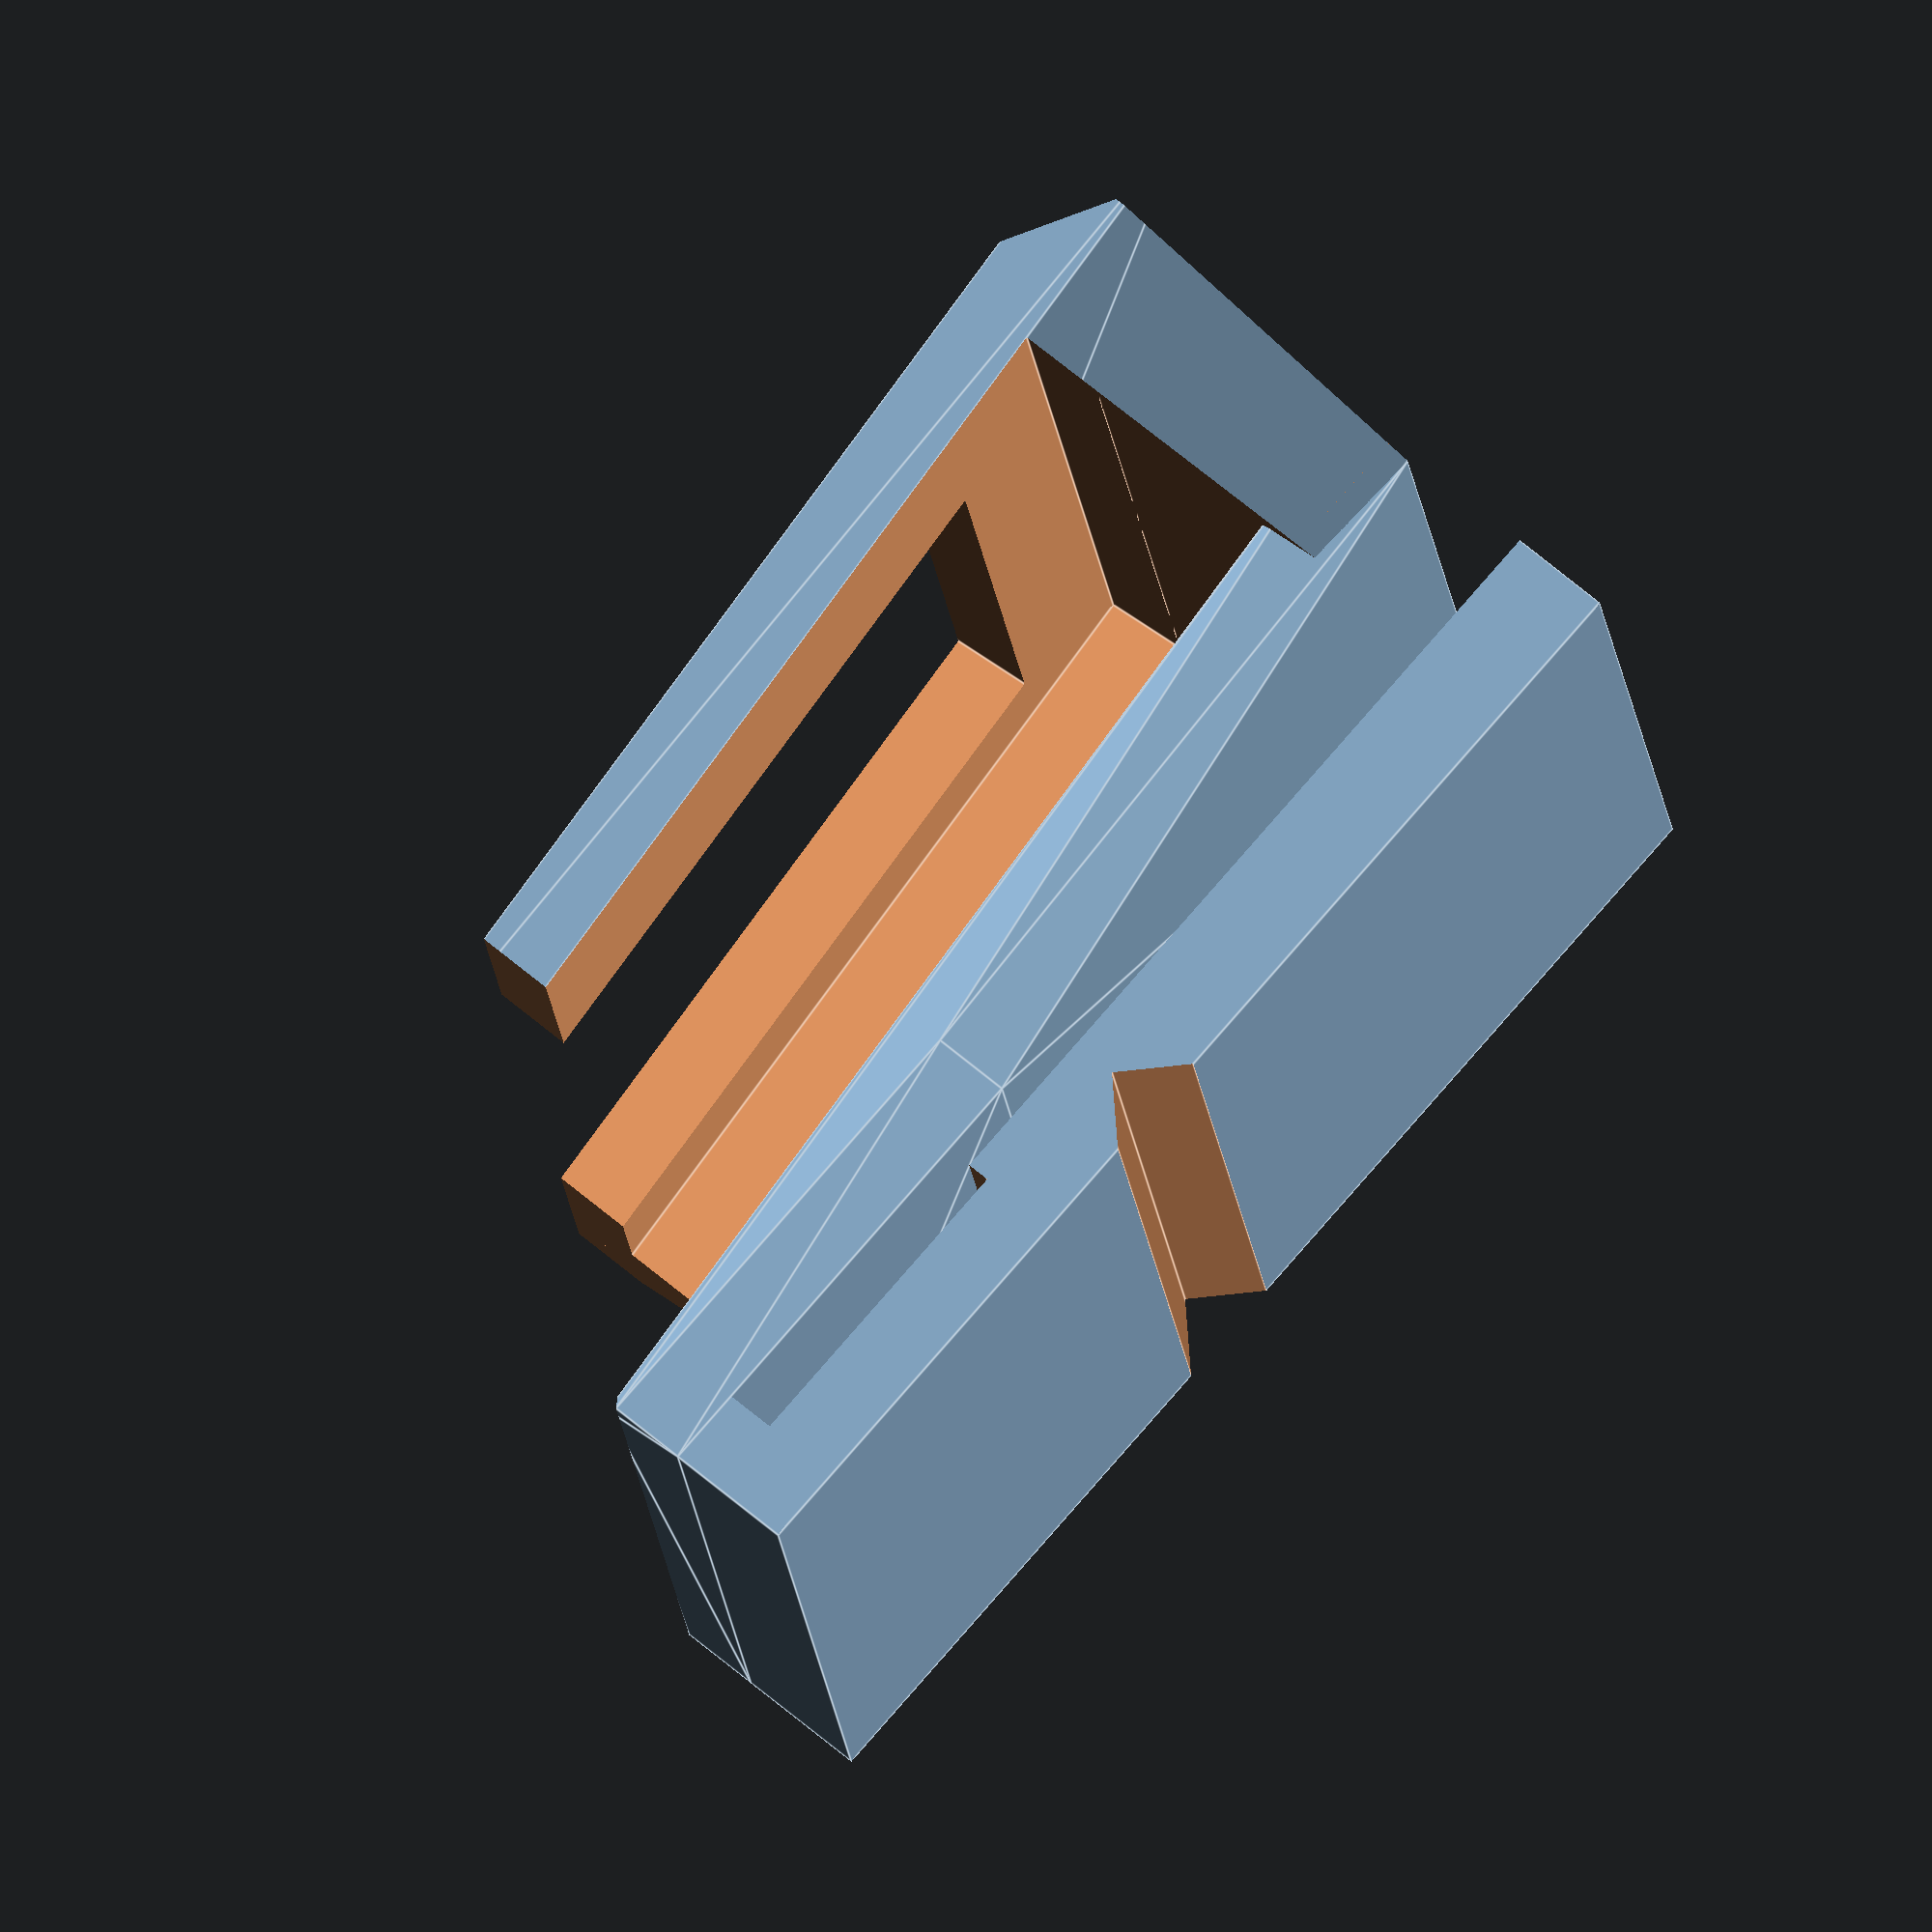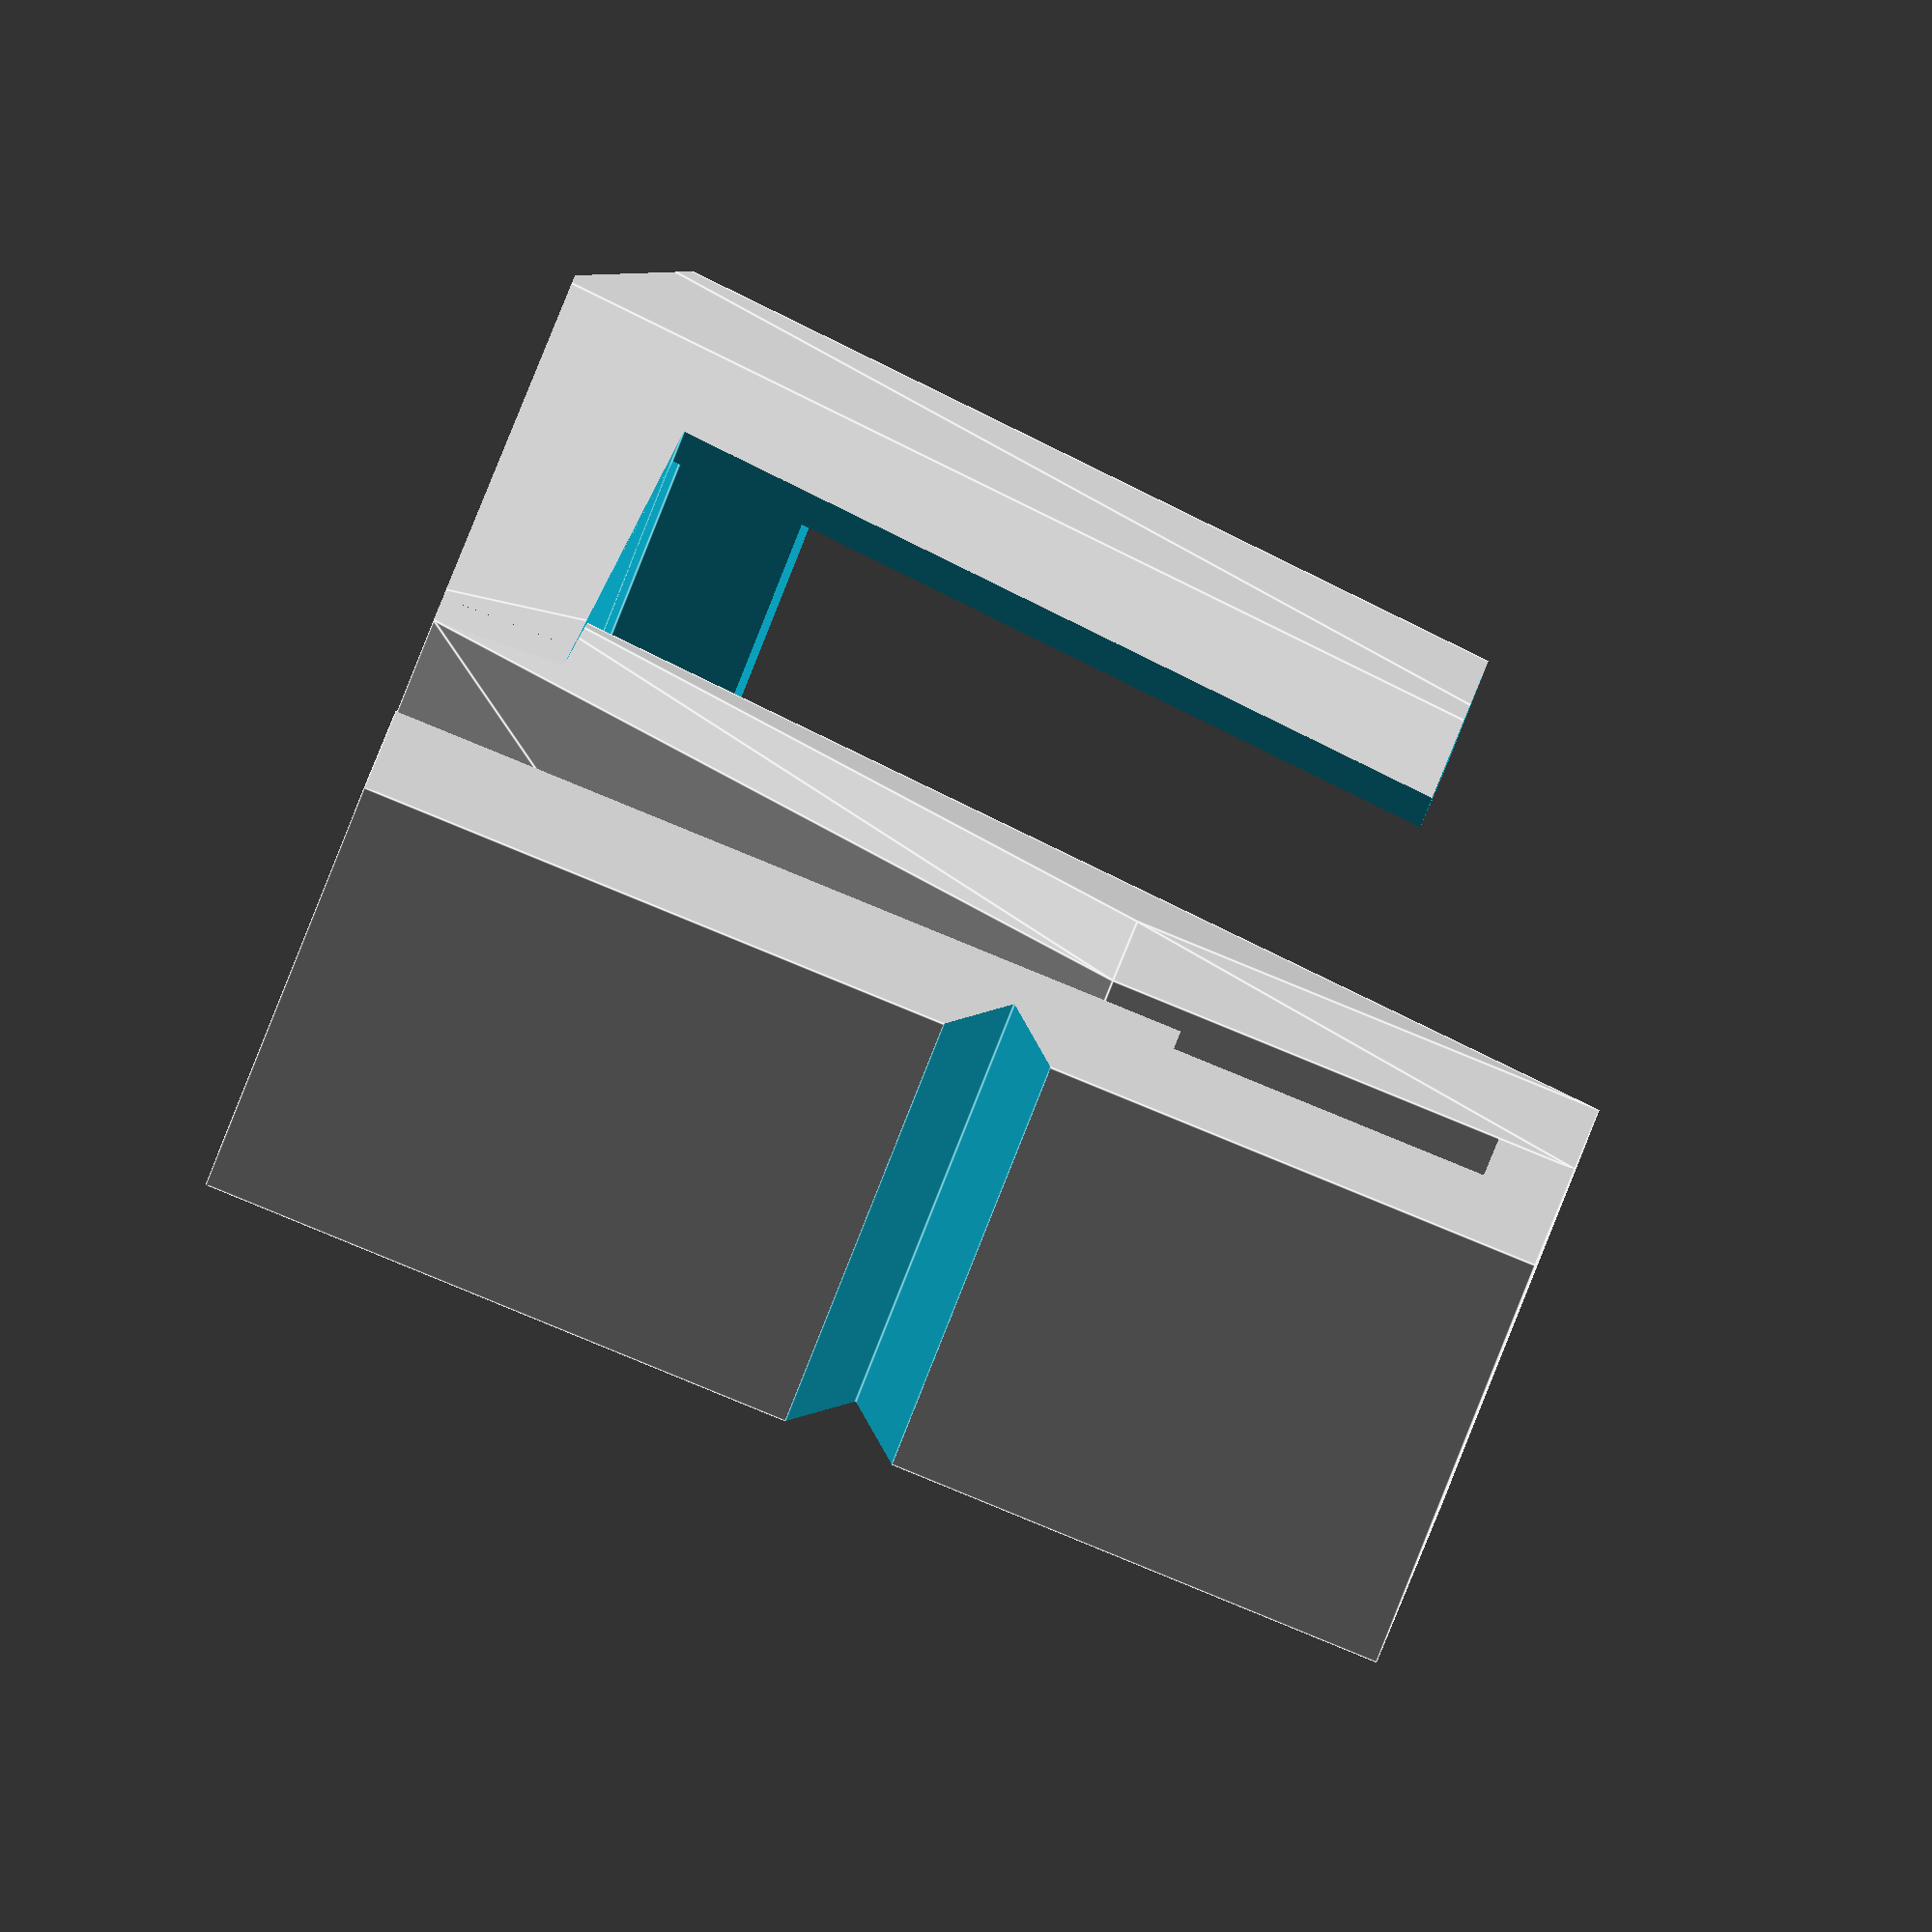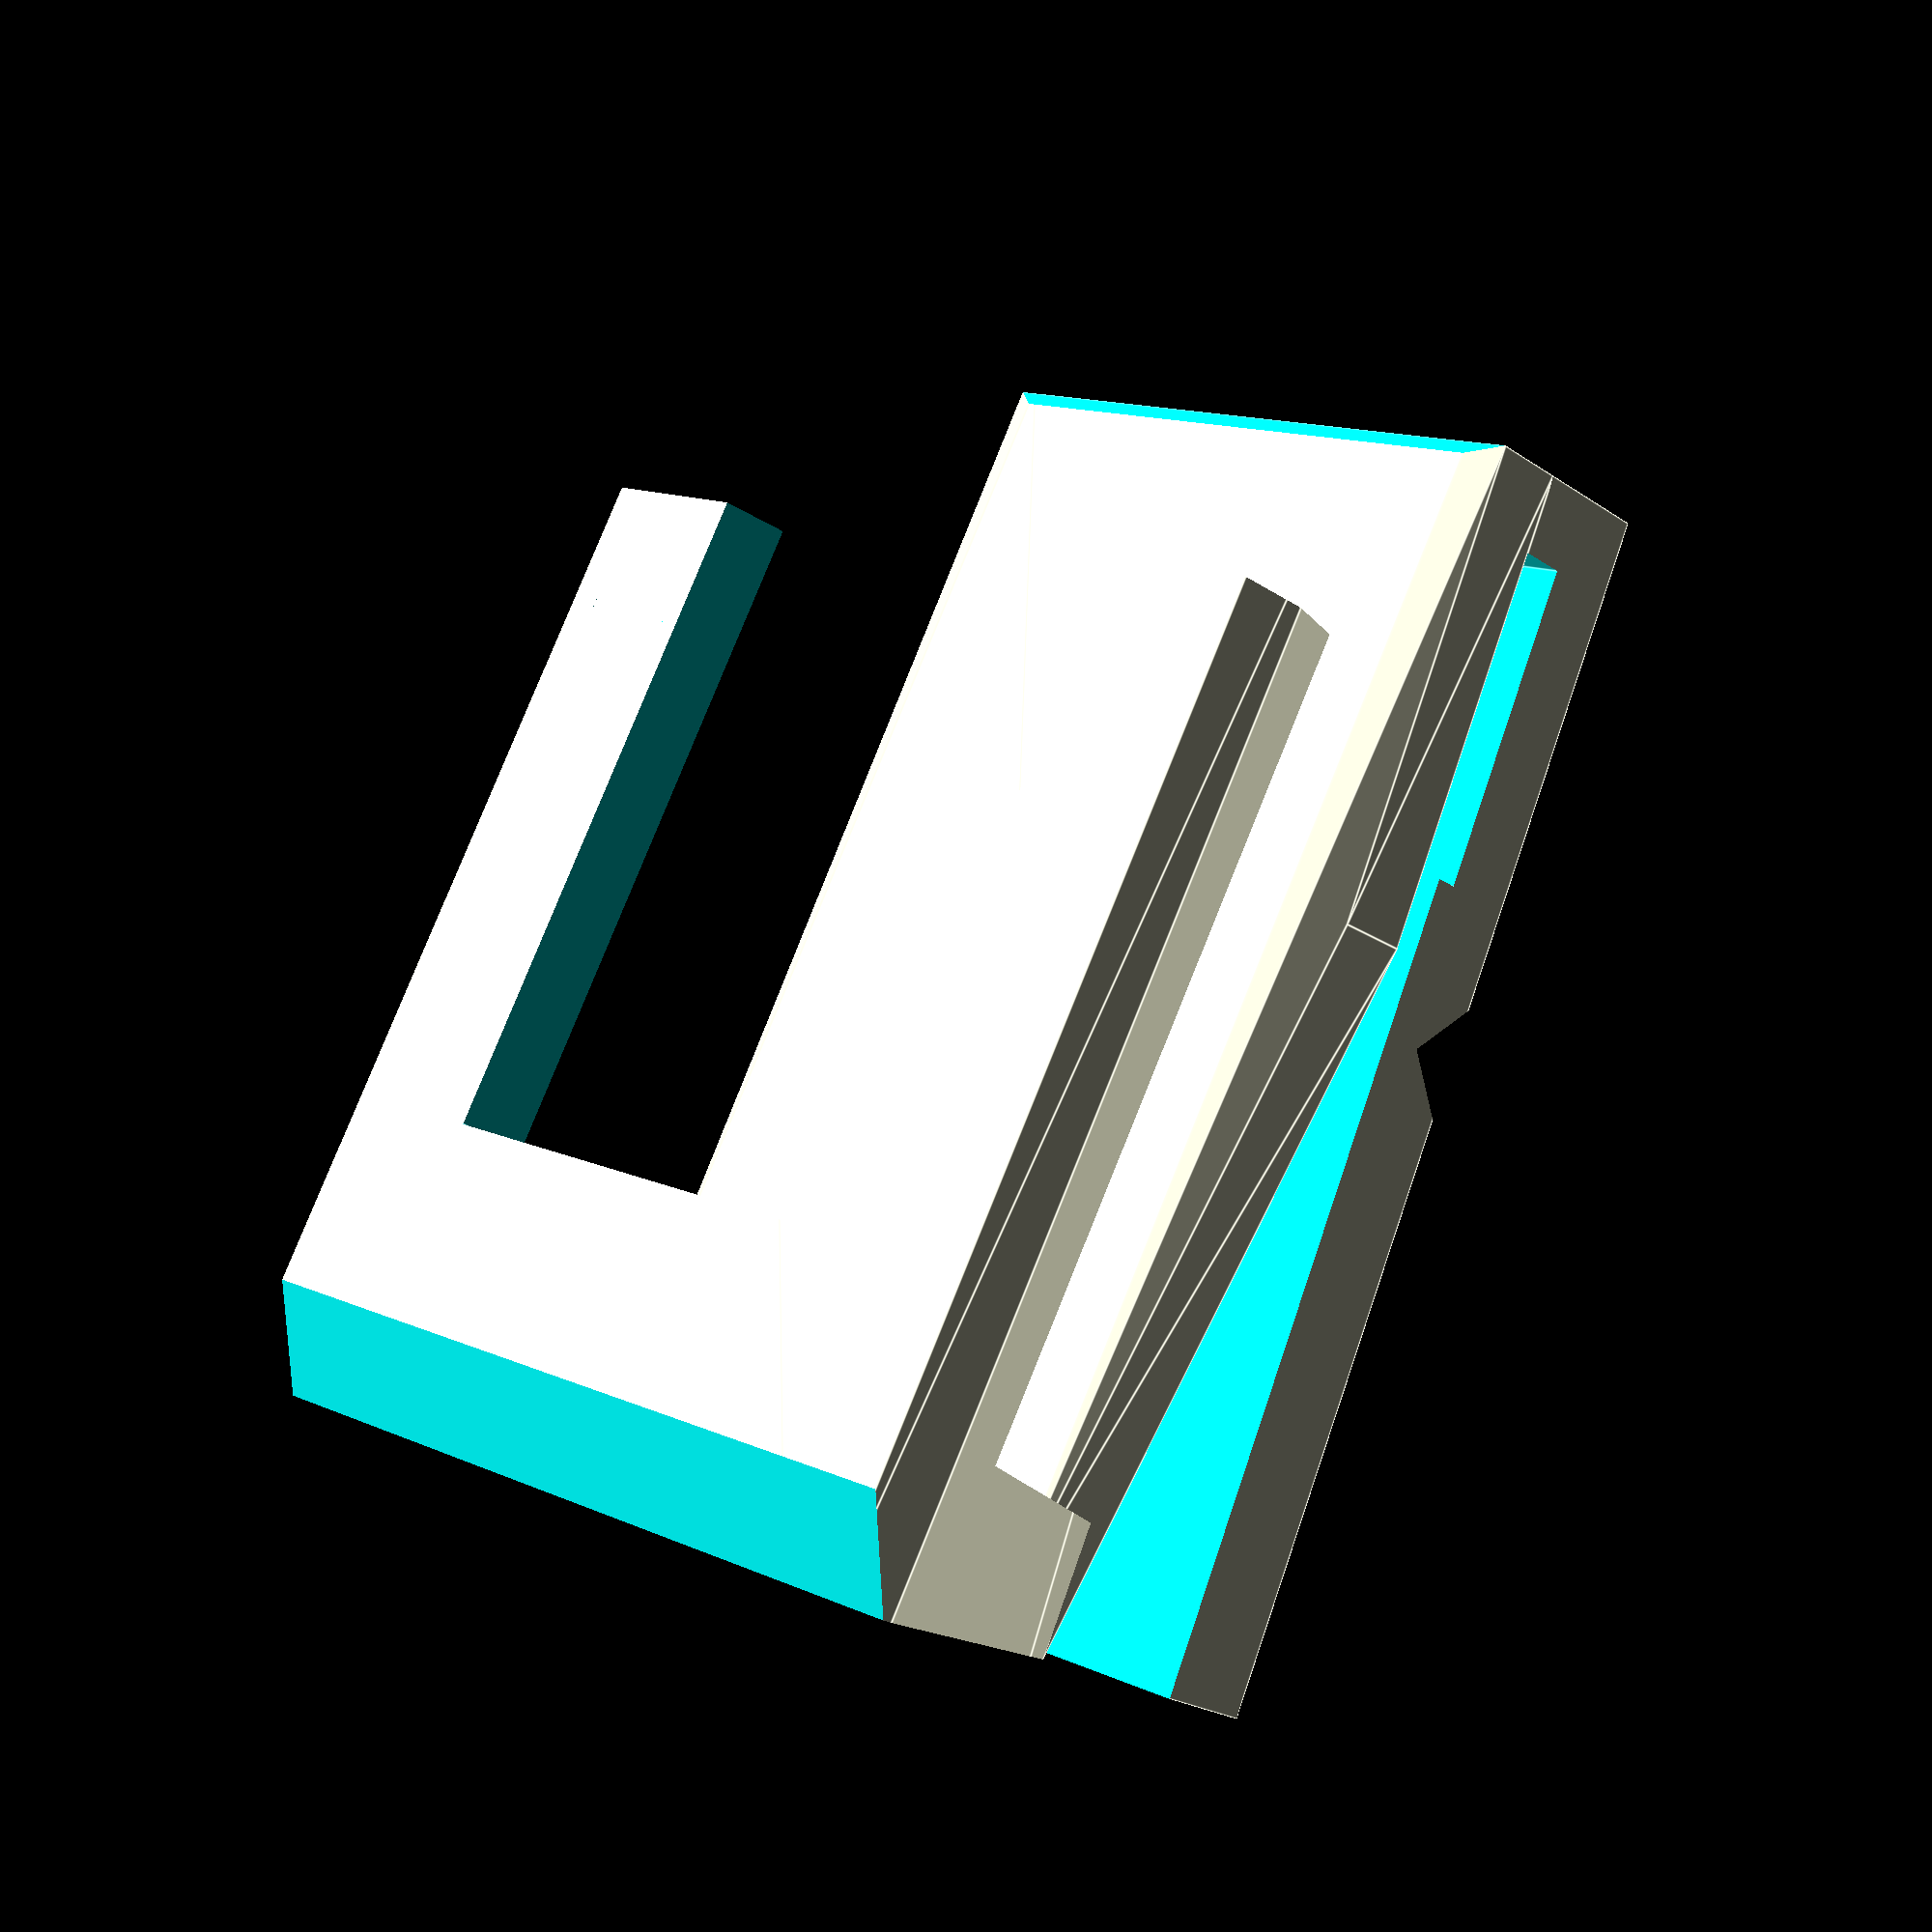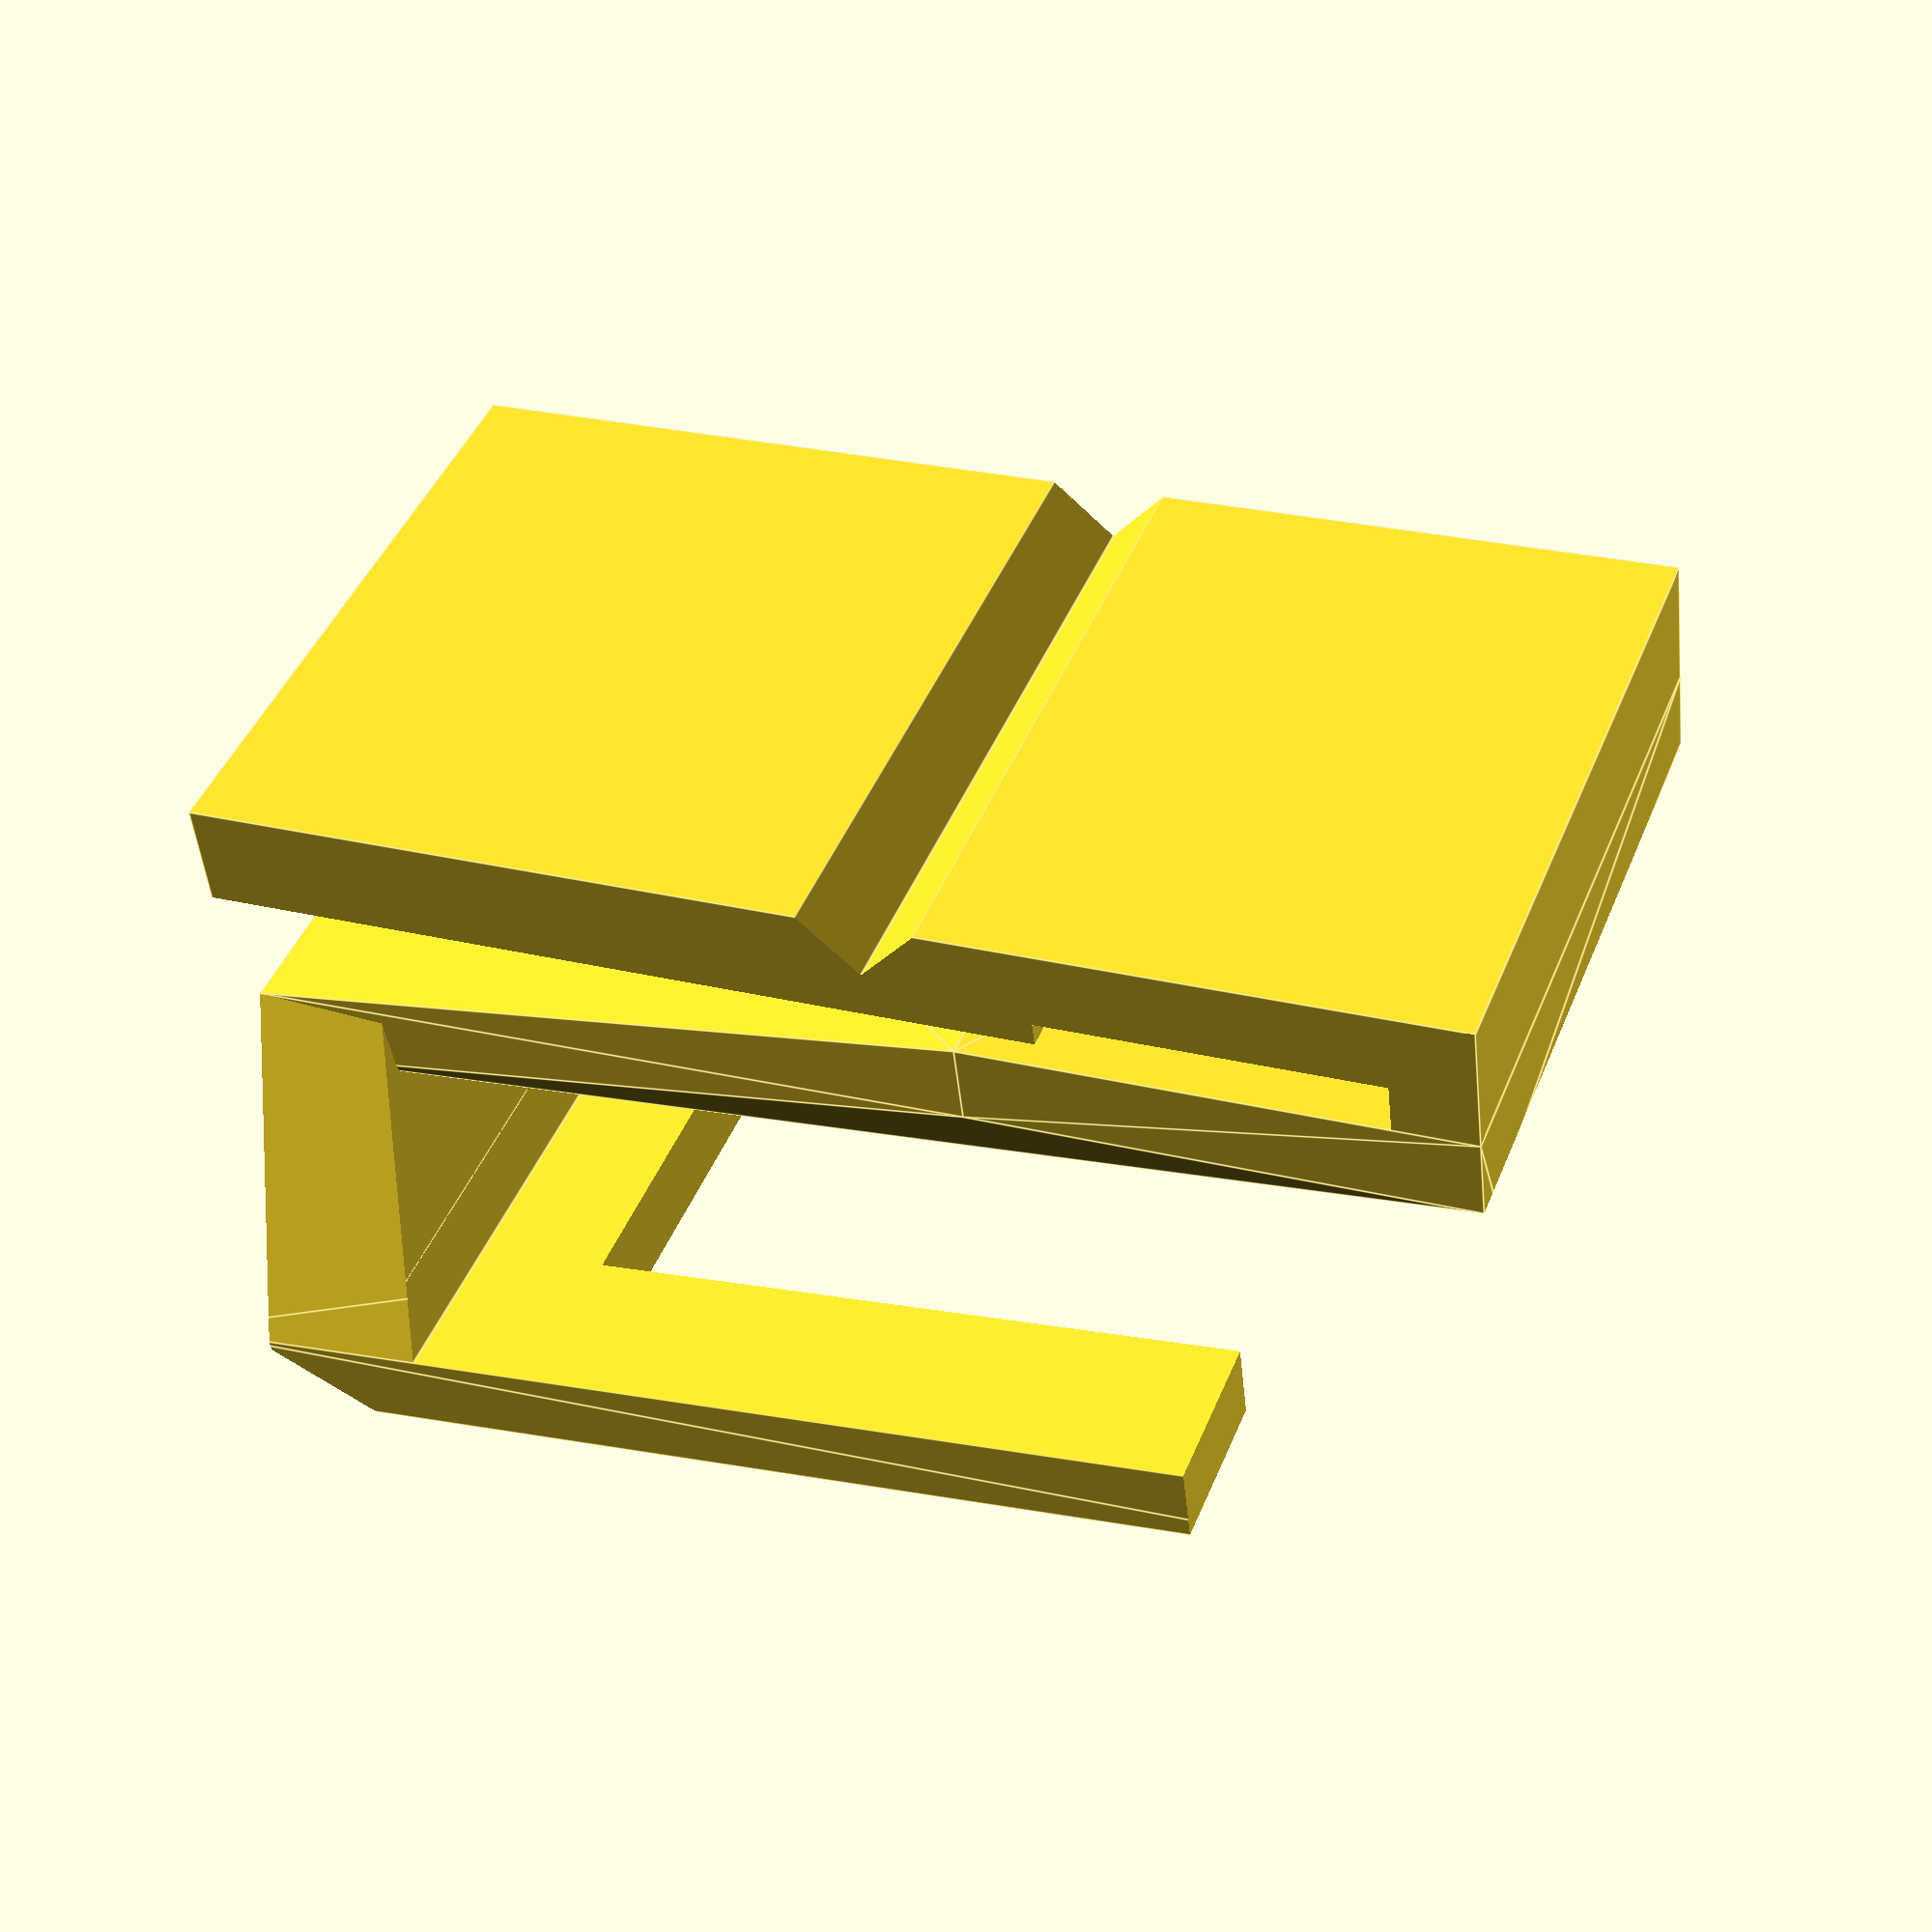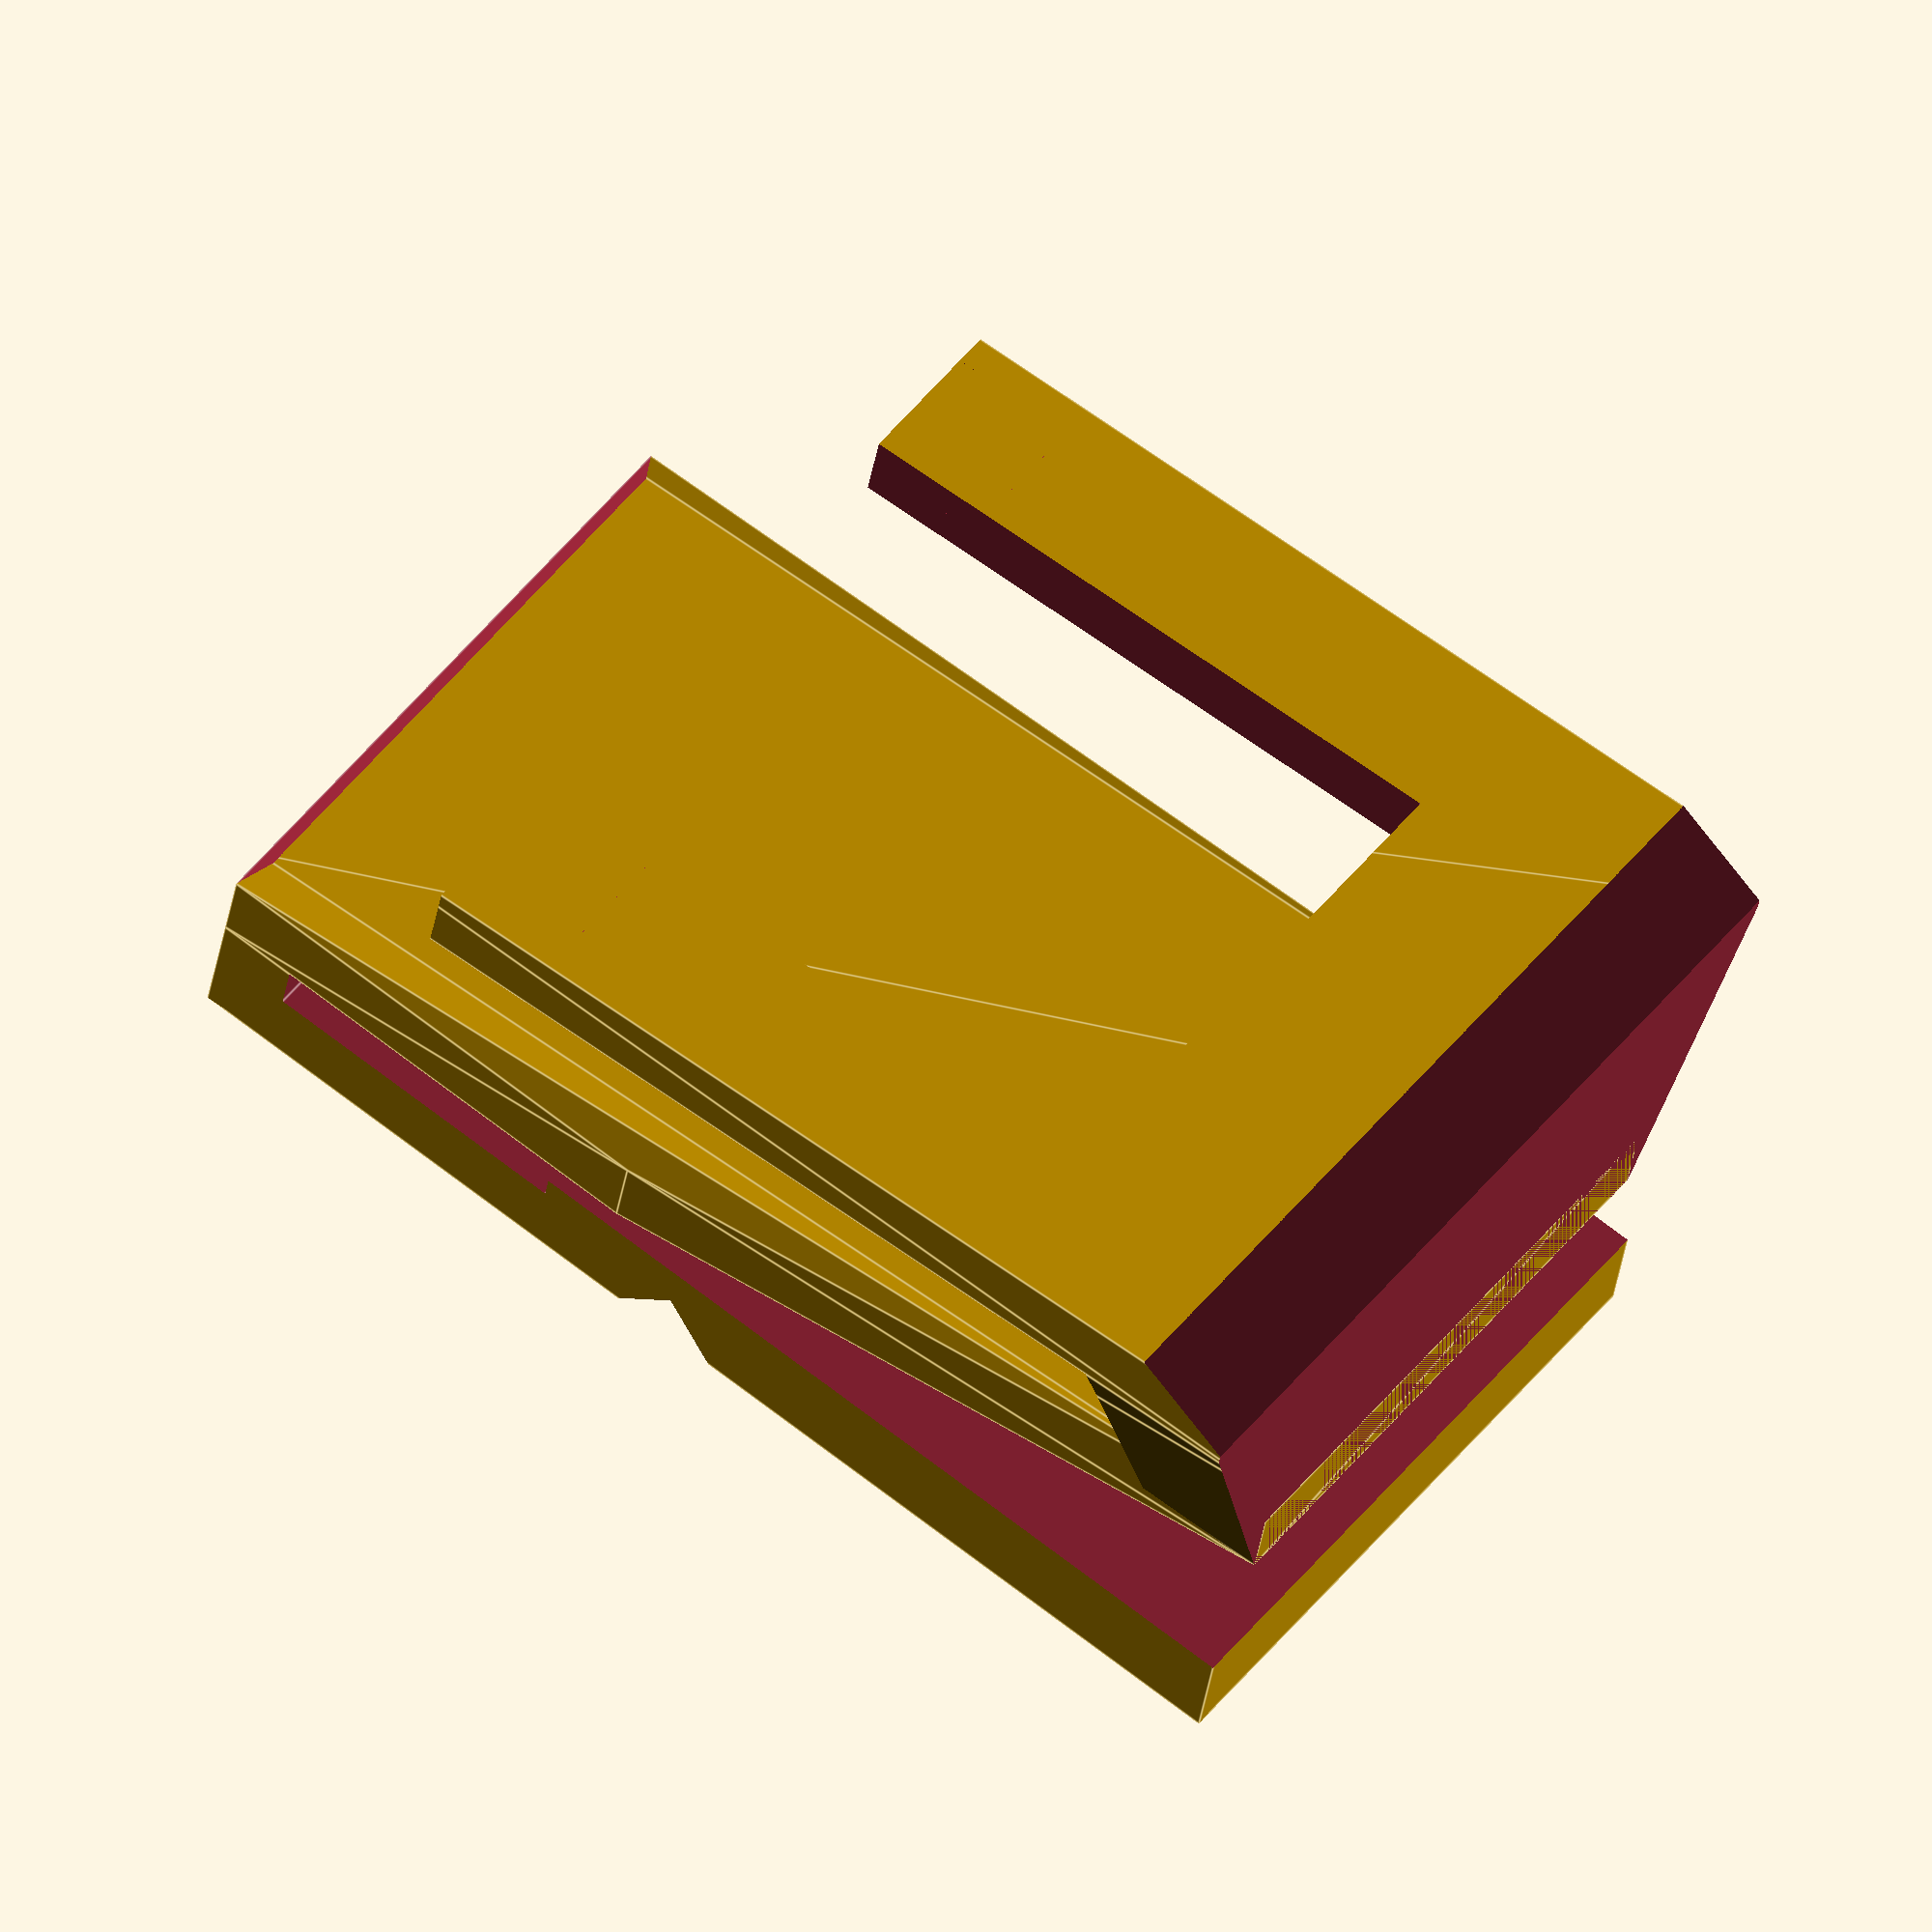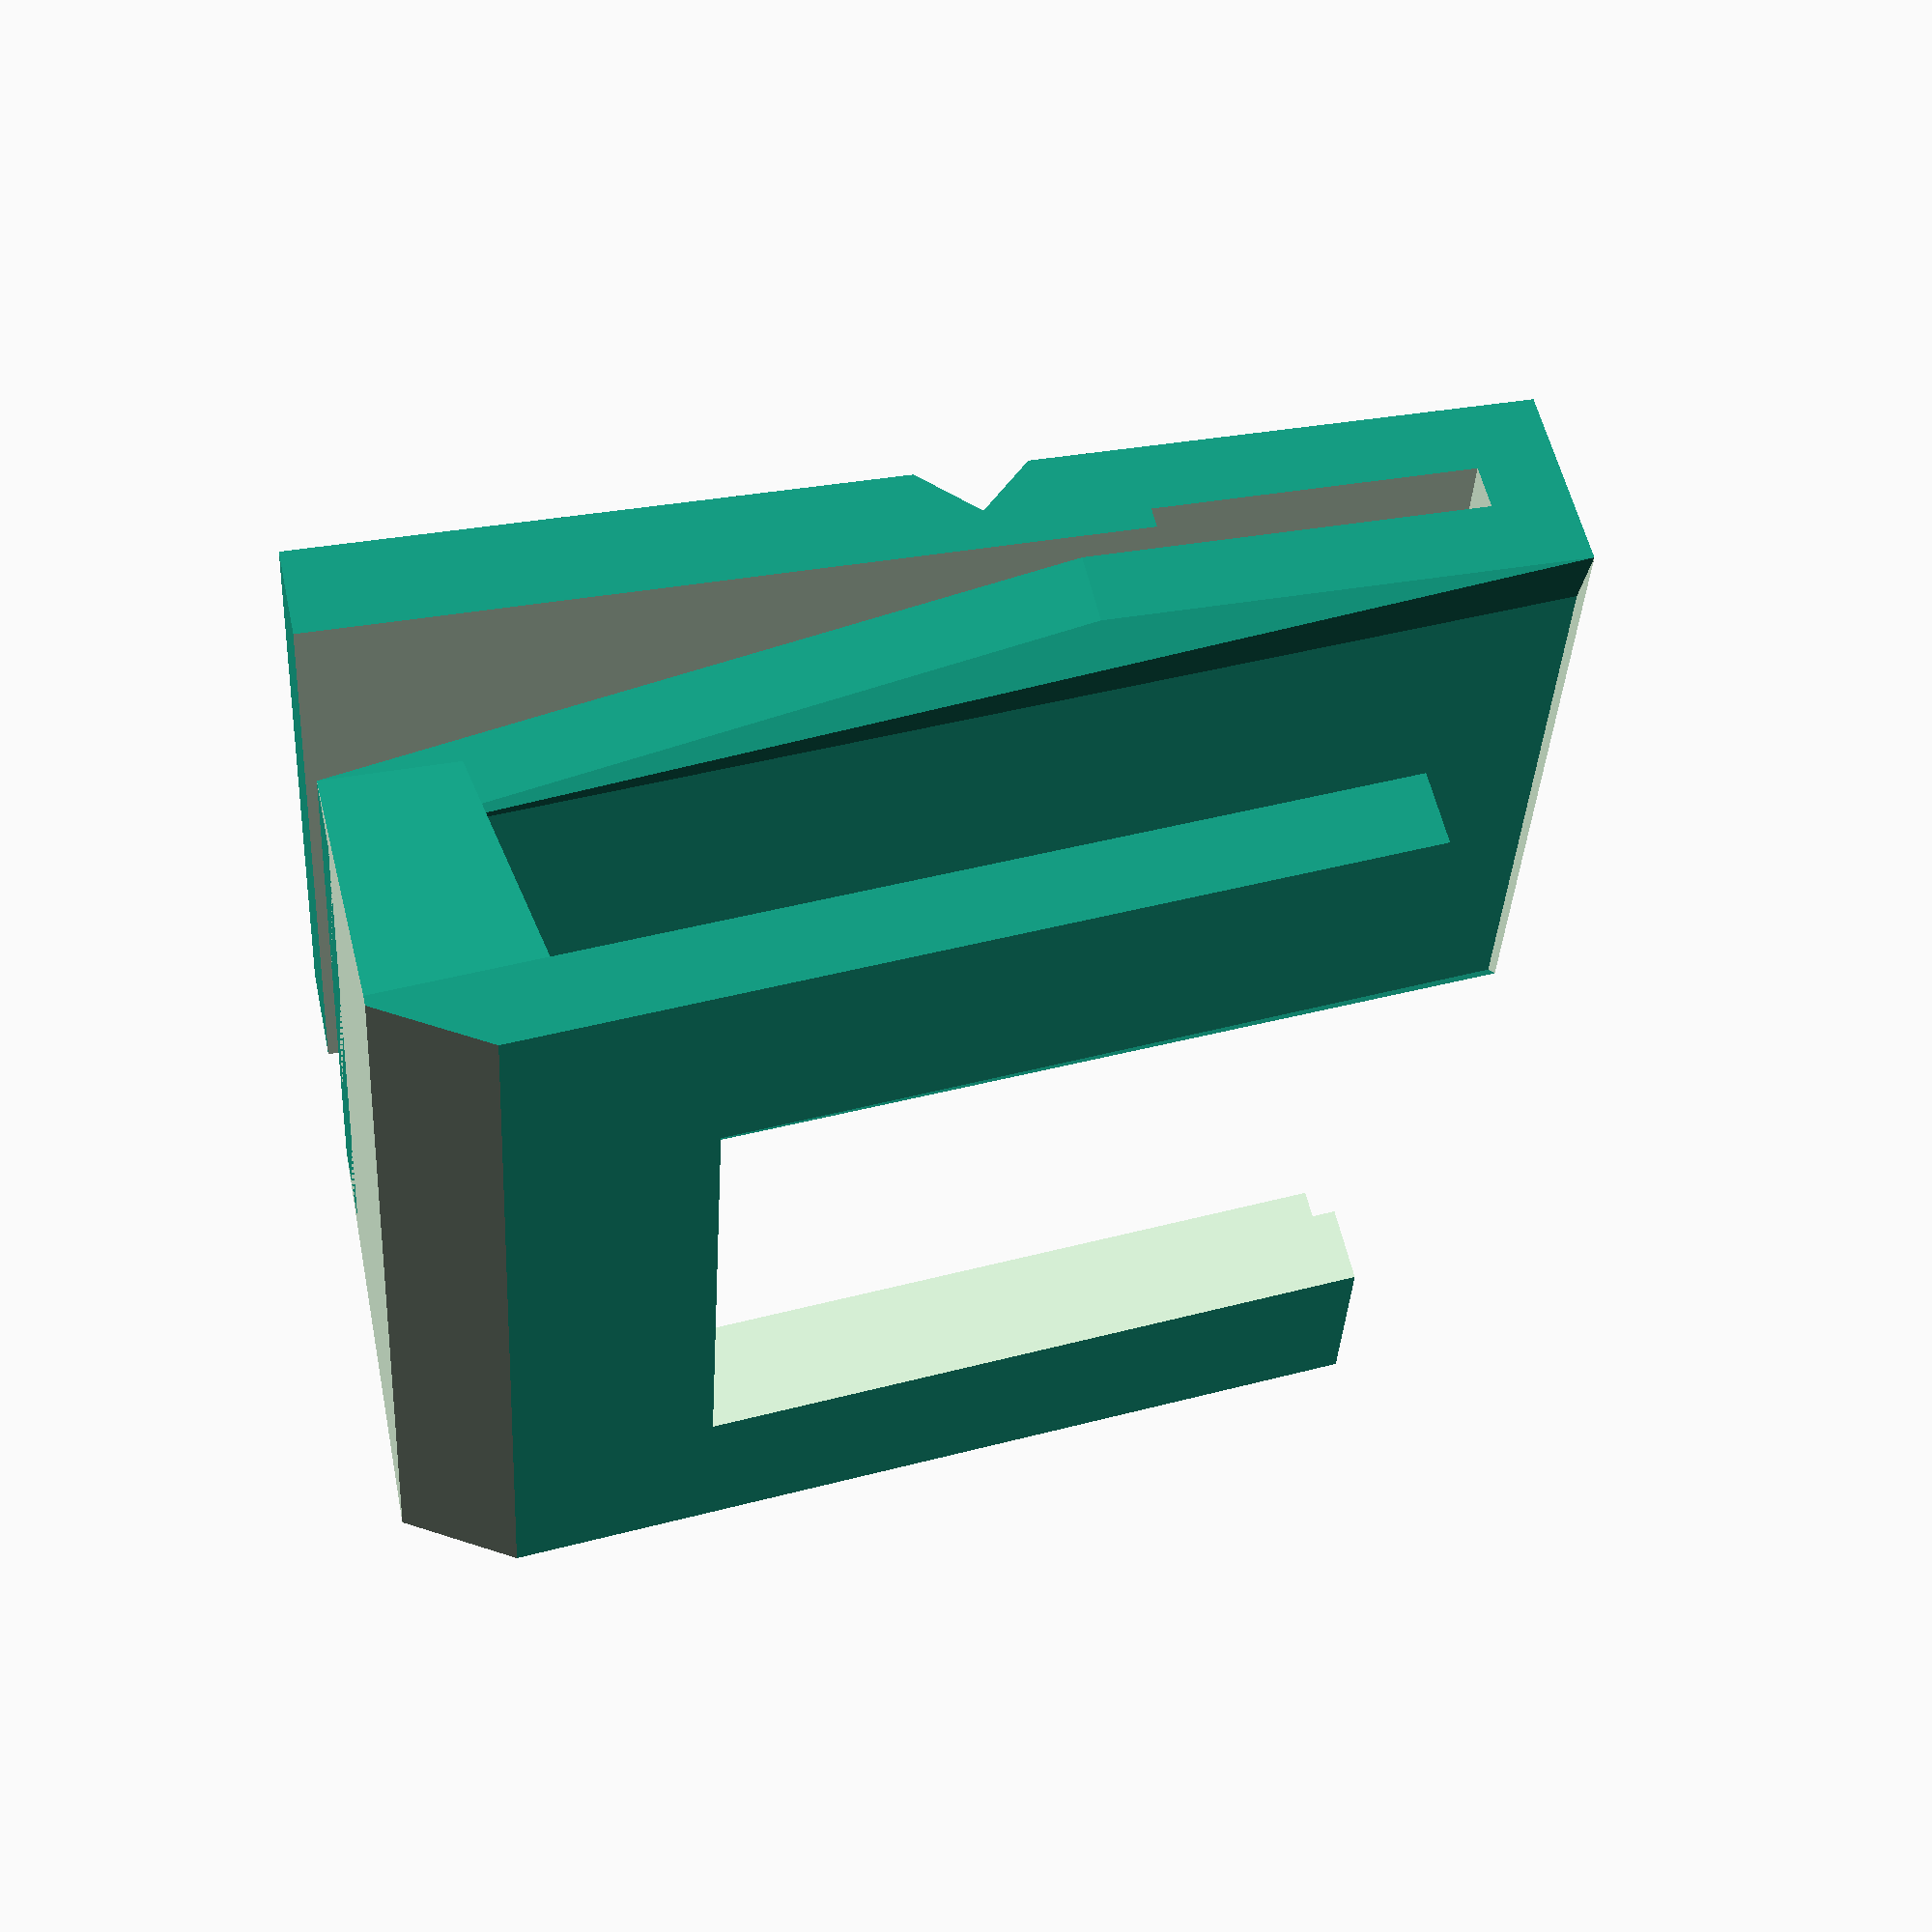
<openscad>
$fn=100;

main();

module main() {
    angle = 5;
    length = 5;
    height = 18.5;
    thickness = 1.2;
    grip_width = 10;
    compartment_width = 13;
    compartment_back = 9;
    bar_length = 0.75;
    bar_height = 4.9;

    difference() {
        union() {
            difference() {
                translate([length - thickness, (grip_width - compartment_width) / 2, 0])
                rotate([0, -angle, 0])
                    camera_compartment(
                        length=4,
                        width=compartment_width,
                        height=height,
                        grip_width=compartment_back,
                        thickness=thickness,
                        bottom_height=2,
                        sensor_width=8.1,
                        sensor_y_offset=2,
                        left_lip_length=1,
                        left_lip_width=1.2
                    );

                translate([0, -25, height - 4])
                    cube(size=[50, 50, 50]);

                translate([0, -25, -height])
                    cube(size=[50, 50, height]);

                translate([length + 3.6, -25, -1])
                rotate([0, 30, 0])
                    cube(size=[5, 50, 50]);
            }

            grip(
                length=length,
                width=grip_width,
                height=height,
                thickness=thickness,
                mount_width=compartment_back,
                bar_length=bar_length,
                bar_height=bar_height,
                slit_length=0.4,
                angle=angle
            );
        }

        translate([0, 0, height - bar_height - thickness * 3])
        rotate([0, 45, 0])
            cube([thickness, grip_width * 2 + 2, thickness], center=true);
    }
}

module grip(length, width, height, thickness, mount_width, bar_length, bar_width, bar_height, slit_length, angle) {
    difference() {
        union() {
            difference() {
                cube(size=[bar_length + thickness, width, height]);

                translate([thickness, -1, height - bar_height - thickness])
                    cube(size=[bar_length + 1, width + 2, bar_height]);

                translate([thickness + bar_length - slit_length, -1, -1])
                    cube(size=[thickness + slit_length + 1, width + 2, height - bar_height - thickness + 2]);
            }

            hull() {
                translate([thickness + bar_length, 0, height - bar_height - thickness * 2])
                    cube(size=[thickness, width, bar_height + thickness * 2]);

                translate([length - thickness, (width - mount_width) / 2, 0])
                difference() {
                    rotate([0, -angle, 0])
                    translate([0, 0, -5])
                        cube(size=[thickness, mount_width, height + 10]);

                    translate([-height, -1, height])
                        cube(size=[50, 50, height]);

                     translate([-height, -1, -height])
                        cube(size=[50, 50, height]);
                }
            }
        }

        translate([thickness * 2 + bar_length, -1, height])
        rotate([0, 45, 0])
            cube(size=[height, width + 2, 50]);

    }
}

module camera_compartment(length, width, height, grip_width, thickness, bottom_height, sensor_width, sensor_y_offset, left_lip_length, left_lip_width) {
    difference() {
        translate([0, 0, -bottom_height]) {
            hull() {
                translate([length + thickness, 0, 0])
                    cube(size=[thickness, width, height + bottom_height + thickness]);

                translate([0, (width - grip_width) / 2, 0])
                    cube(size=[thickness, grip_width, height + bottom_height + thickness]);
            }
        }

        translate([-1, -1 - left_lip_width, bottom_height])
            cube(size=[length + thickness + 1, width + 1, height + 1]);

        translate([-thickness - left_lip_length, -1, bottom_height])
            cube(size=[length + thickness + 1, width + 2, height + 1]);

        translate([length + thickness - 1, (width - sensor_width) / 2, bottom_height + sensor_y_offset])
            cube(size=[thickness + 2, sensor_width, height]);
    }
}

</openscad>
<views>
elev=284.2 azim=171.9 roll=40.5 proj=o view=edges
elev=90.9 azim=217.9 roll=247.8 proj=o view=edges
elev=275.7 azim=313.7 roll=198.6 proj=p view=edges
elev=154.2 azim=253.5 roll=248.2 proj=p view=edges
elev=292.4 azim=257.6 roll=128.4 proj=o view=edges
elev=141.4 azim=345.1 roll=282.6 proj=p view=solid
</views>
